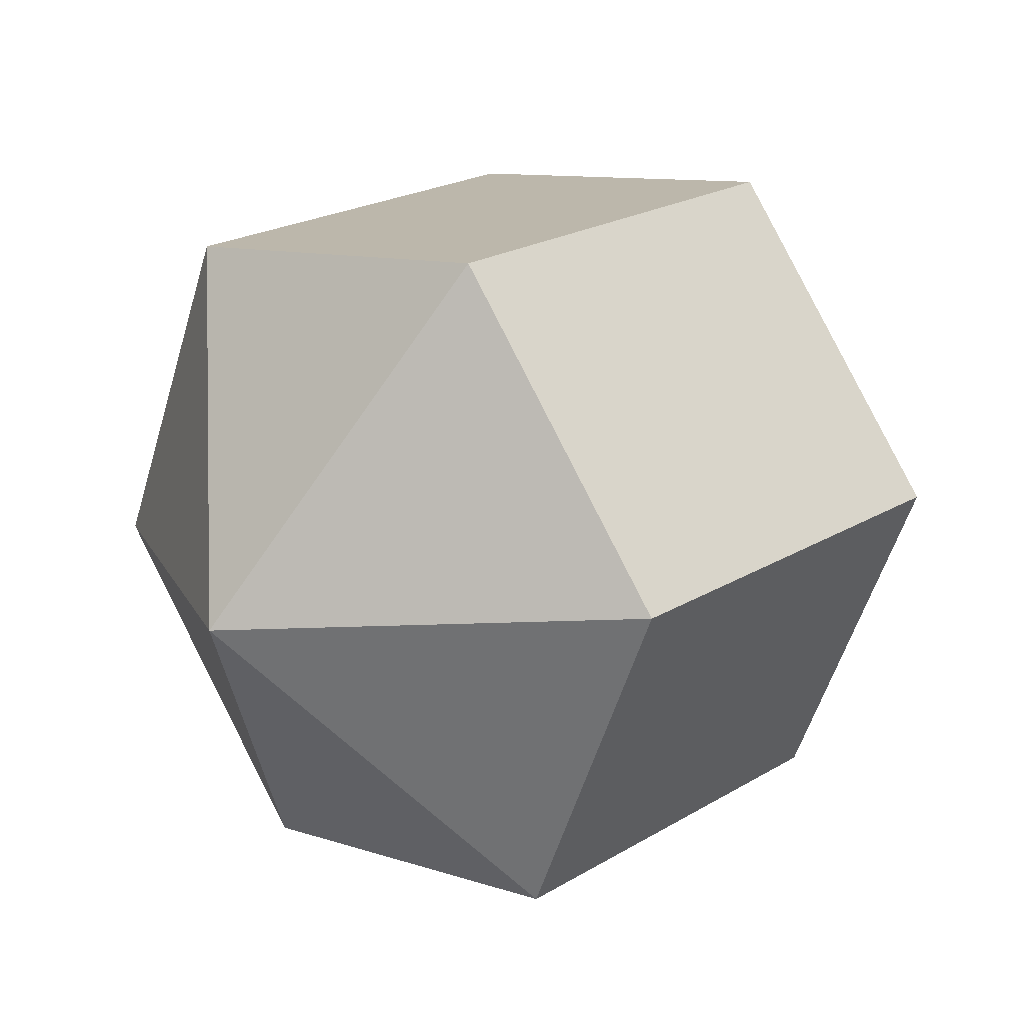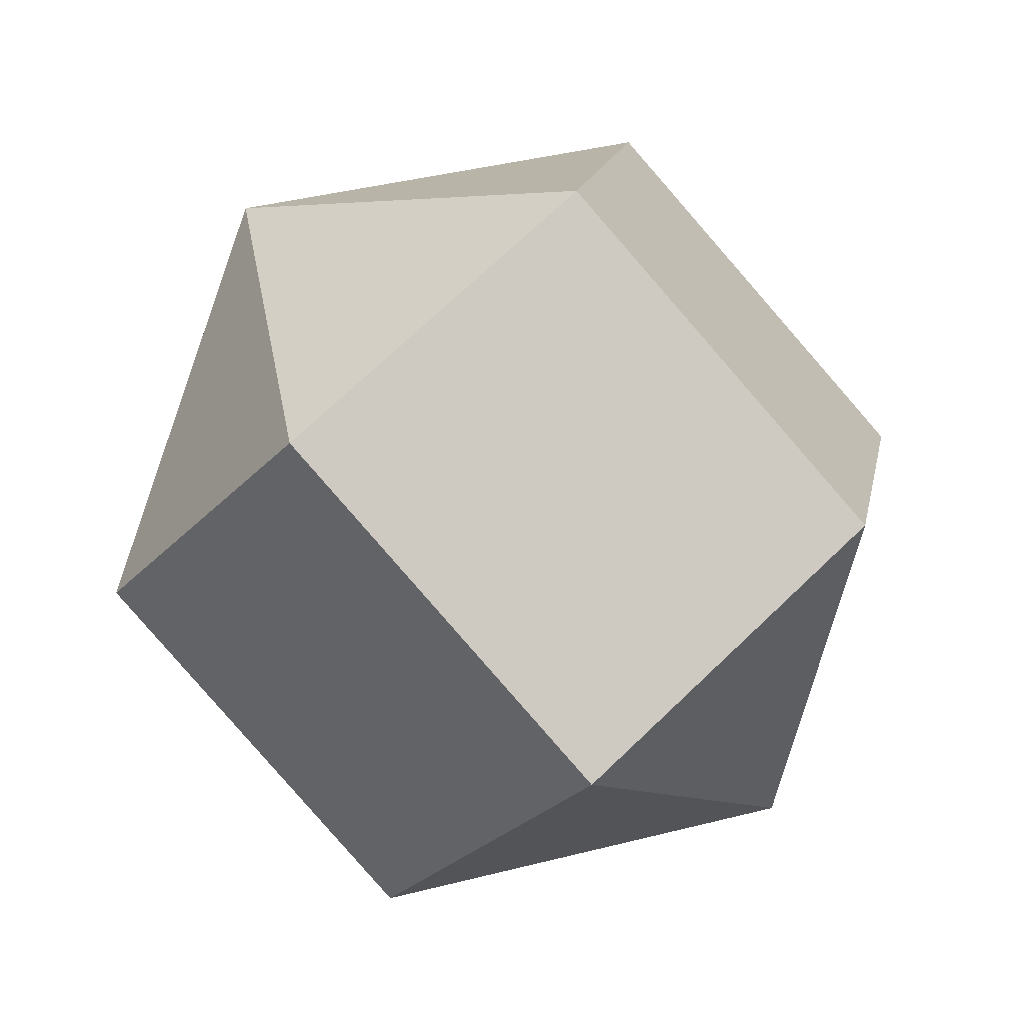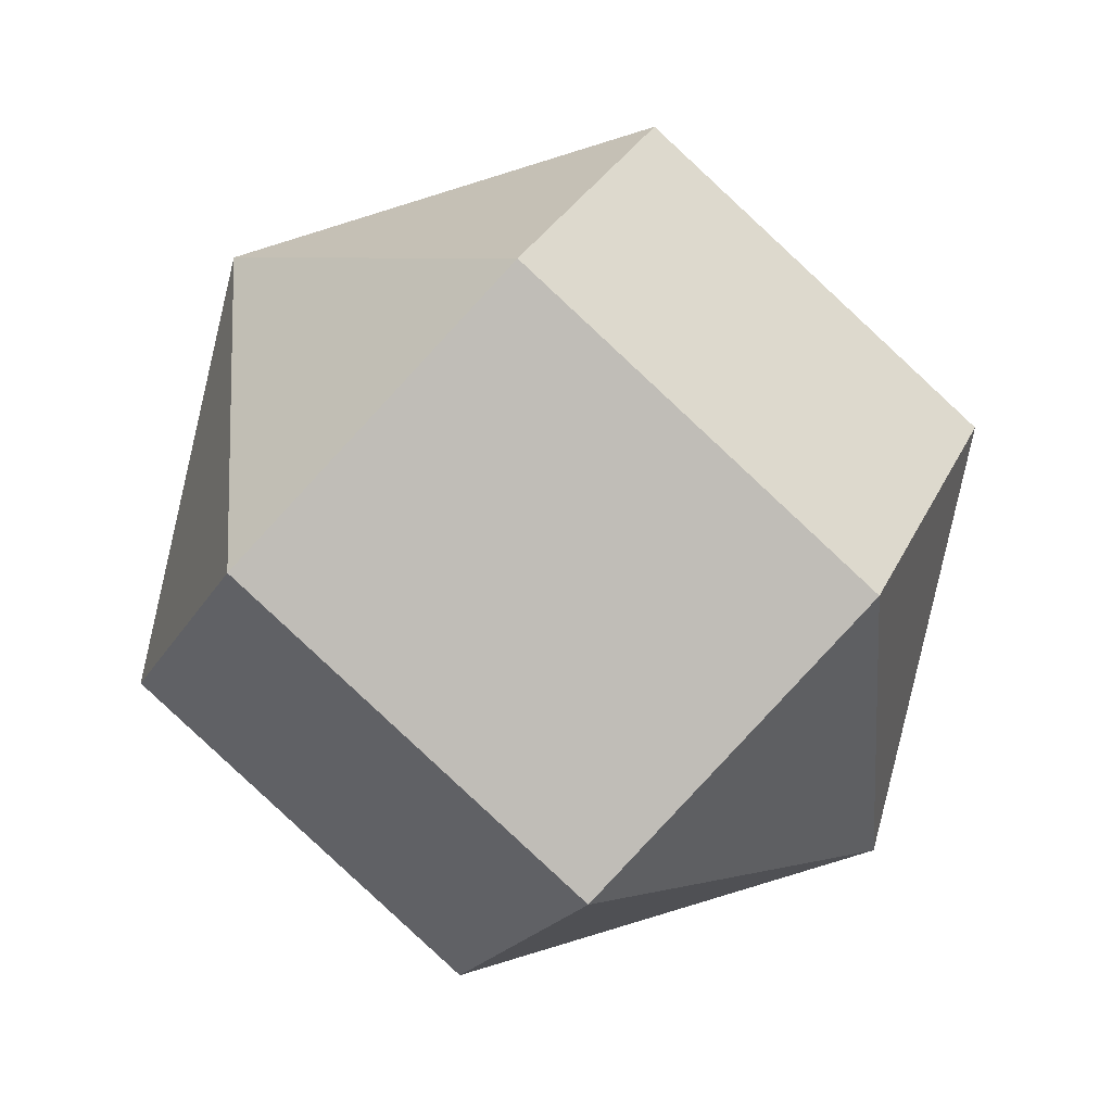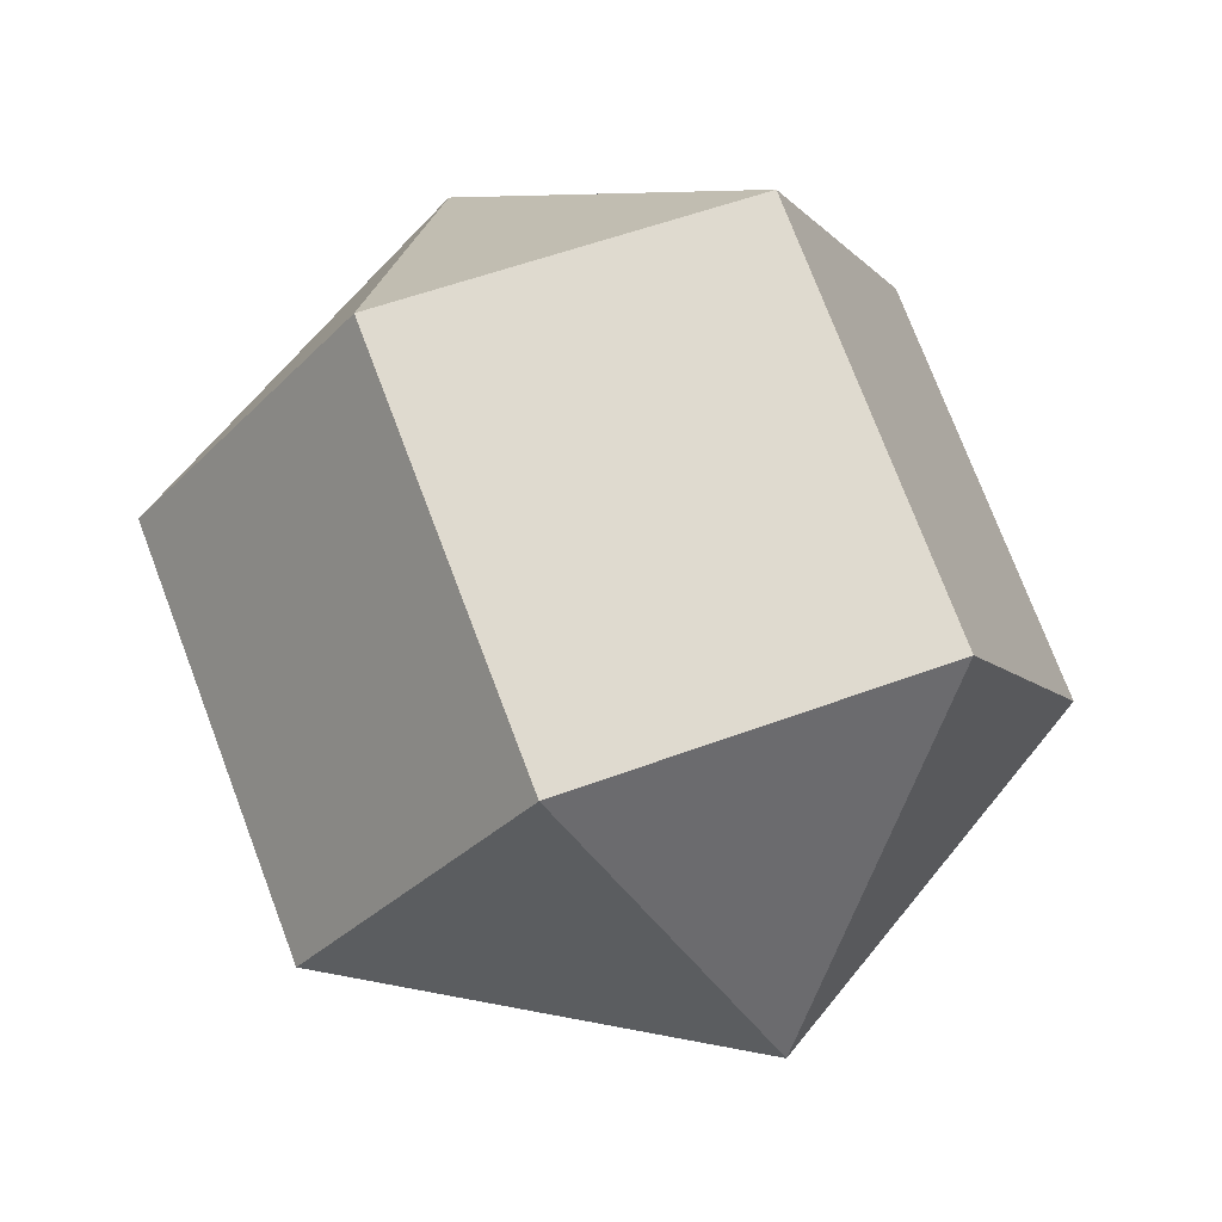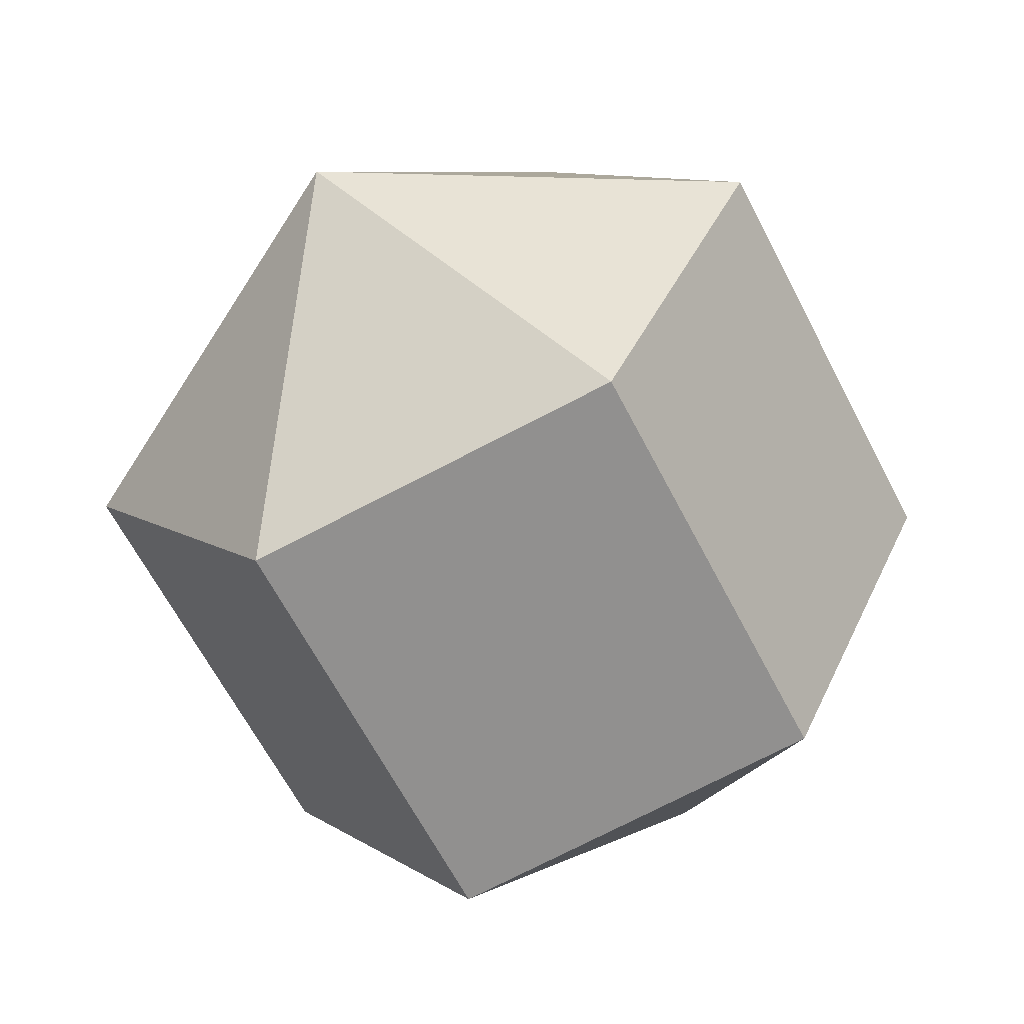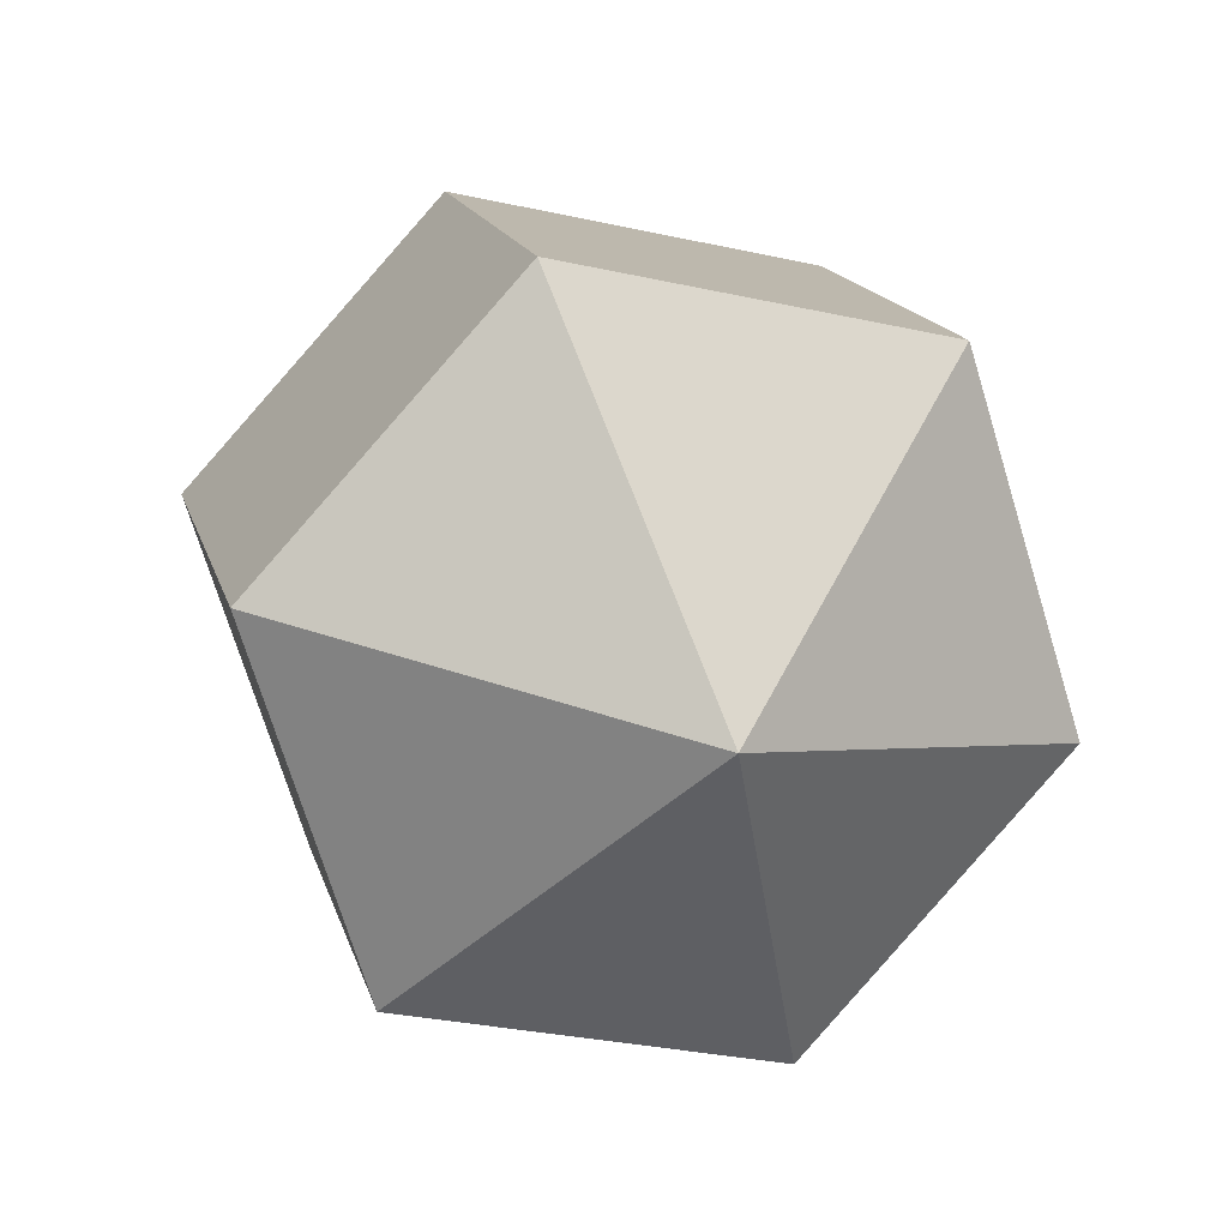
<metadata>
{"format":"obj","ext":"obj","renderer":"f3d","projection":"perspective","resolution":1024,"background":"white","views":[{"elev":69.2,"azim":80.6,"up":"+Z"},{"elev":-2.8,"azim":-66.1,"up":"+Y"},{"elev":-31.8,"azim":88.3,"up":"+Z"},{"elev":-53.2,"azim":-113.9,"up":"+Y"},{"elev":78.4,"azim":173.6,"up":"+Z"},{"elev":64.5,"azim":-165.2,"up":"+Y"}]}
</metadata>
<code>
g ball1
v -0.09981 -0.4599 -0.1074
v -0.277 -0.1085 -0.3682
v -0.4692 0.03903 -0.03884
v -0.2919 -0.3123 0.222
v -0.2919 -0.3123 0.222
v -0.4692 0.03903 -0.03884
v -0.2824 0.3118 0.2017
v -0.1051 -0.03955 0.4625
v -0.1051 -0.03955 0.4625
v -0.2824 0.3118 0.2017
v 0.09655 0.437 0.1129
v 0.2738 0.08567 0.3737
v 0.2738 0.08567 0.3737
v 0.09655 0.437 0.1129
v 0.2887 0.2895 -0.2165
v 0.4659 -0.06187 0.04434
v 0.4659 -0.06187 0.04434
v 0.2887 0.2895 -0.2165
v 0.1019 0.01672 -0.457
v 0.2791 -0.3346 -0.1962
v 0.2791 -0.3346 -0.1962
v 0.1019 0.01672 -0.457
v -0.277 -0.1085 -0.3682
v -0.09981 -0.4599 -0.1074
v -0.277 -0.1085 -0.3682
v -0.1789 0.3399 -0.258
v -0.4692 0.03903 -0.03884
v -0.09981 -0.4599 -0.1074
v -0.2919 -0.3123 0.222
v 0.1756 -0.3628 0.2635
v -0.4692 0.03903 -0.03884
v -0.1789 0.3399 -0.258
v -0.2824 0.3118 0.2017
v -0.2919 -0.3123 0.222
v -0.1051 -0.03955 0.4625
v 0.1756 -0.3628 0.2635
v -0.2824 0.3118 0.2017
v -0.1789 0.3399 -0.258
v 0.09655 0.437 0.1129
v -0.1051 -0.03955 0.4625
v 0.2738 0.08567 0.3737
v 0.1756 -0.3628 0.2635
v 0.09655 0.437 0.1129
v -0.1789 0.3399 -0.258
v 0.2887 0.2895 -0.2165
v 0.2738 0.08567 0.3737
v 0.4659 -0.06187 0.04434
v 0.1756 -0.3628 0.2635
v 0.2887 0.2895 -0.2165
v -0.1789 0.3399 -0.258
v 0.1019 0.01672 -0.457
v 0.4659 -0.06187 0.04434
v 0.2791 -0.3346 -0.1962
v 0.1756 -0.3628 0.2635
v 0.1019 0.01672 -0.457
v -0.1789 0.3399 -0.258
v -0.277 -0.1085 -0.3682
v 0.2791 -0.3346 -0.1962
v -0.09981 -0.4599 -0.1074
v 0.1756 -0.3628 0.2635
g ball1_0
f 3 2 1
f 4 3 1
f 7 6 5
f 8 7 5
f 11 10 9
f 12 11 9
f 15 14 13
f 16 15 13
f 19 18 17
f 20 19 17
f 23 22 21
f 24 23 21
f 27 26 25
f 30 29 28
f 33 32 31
f 36 35 34
f 39 38 37
f 42 41 40
f 45 44 43
f 48 47 46
f 51 50 49
f 54 53 52
f 57 56 55
f 60 59 58

</code>
